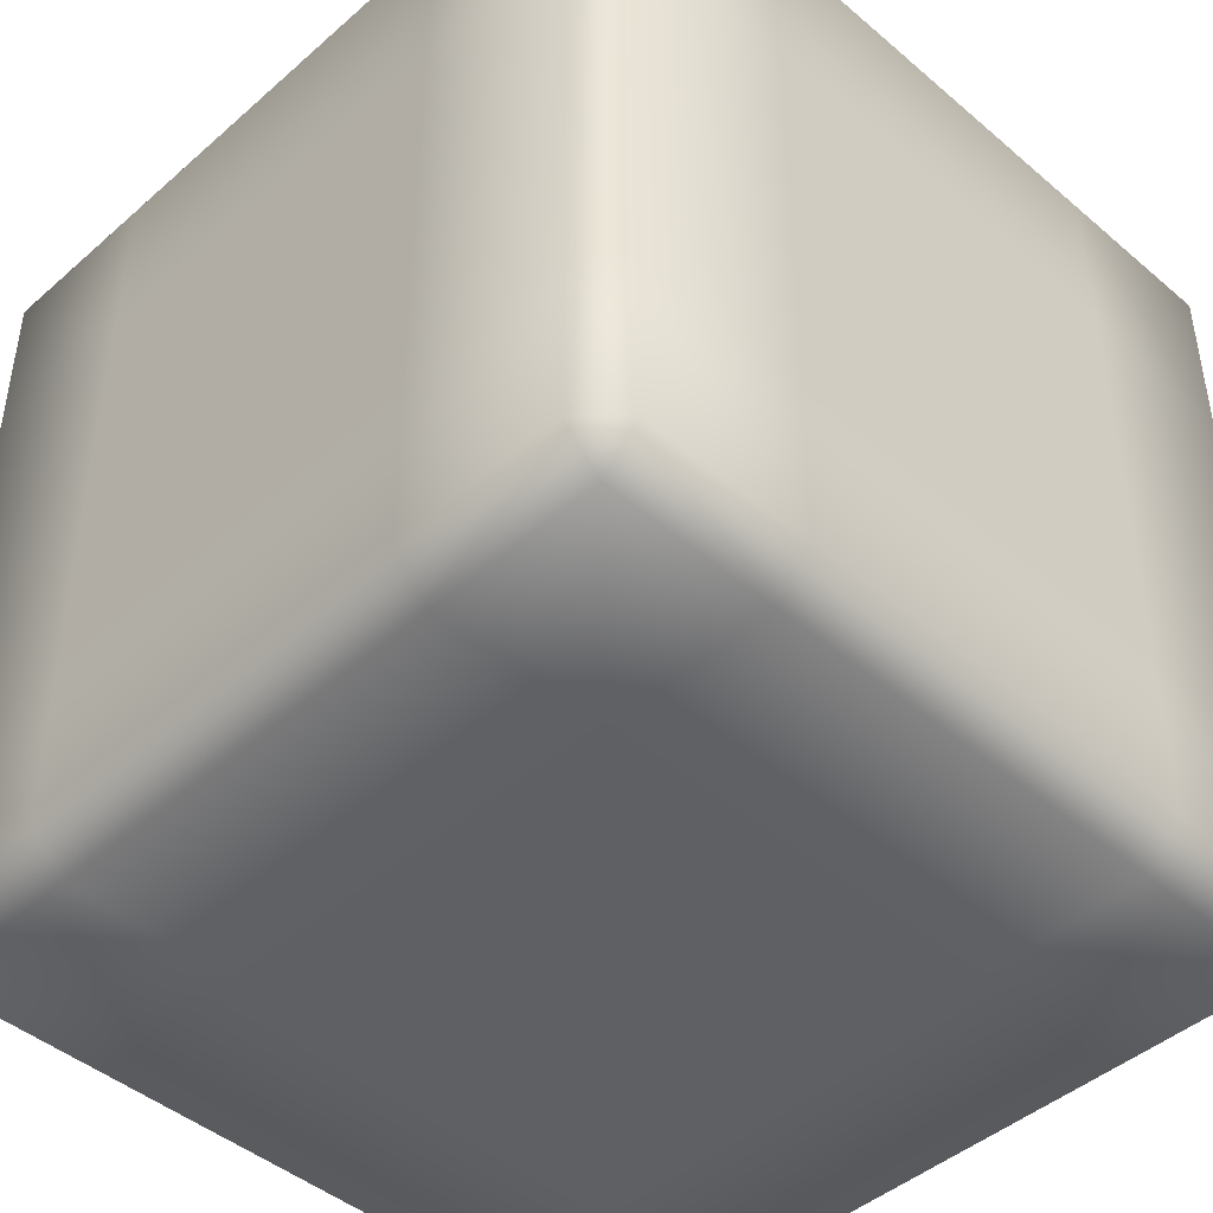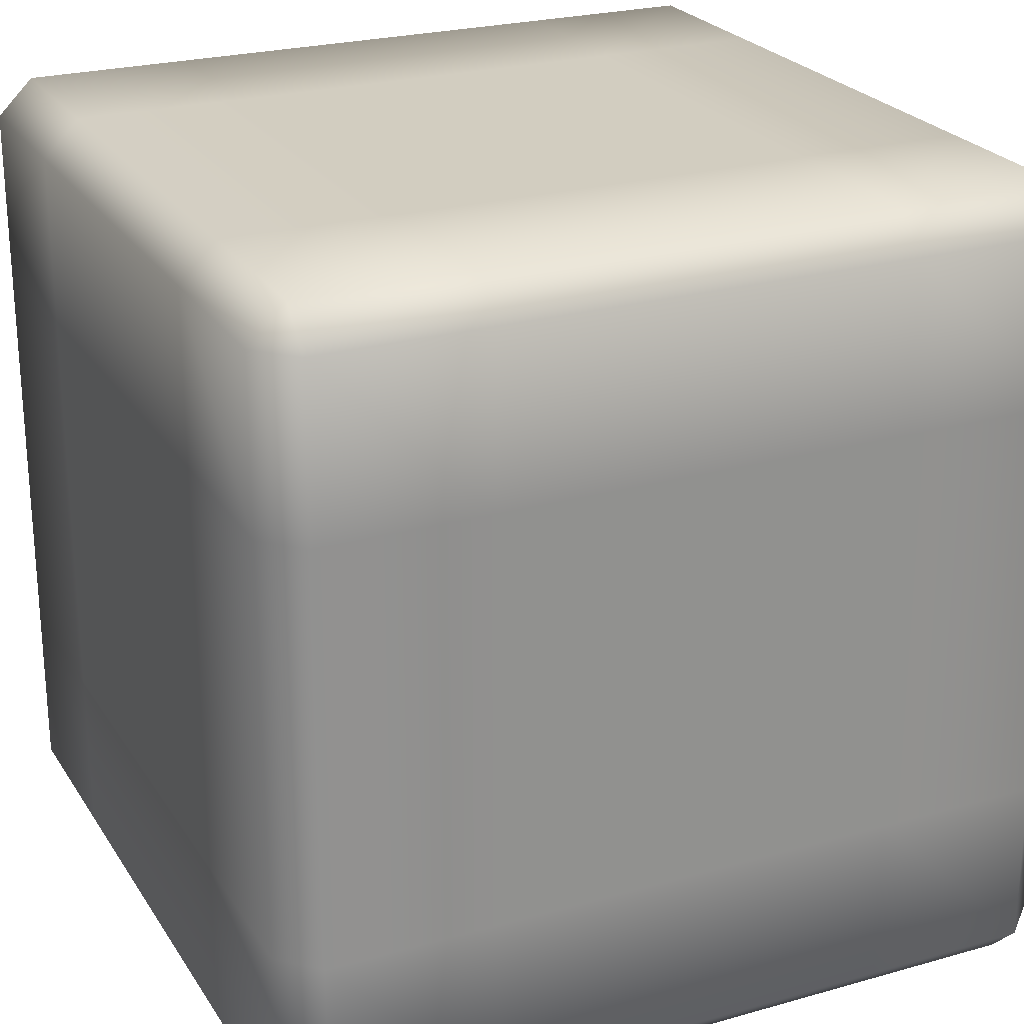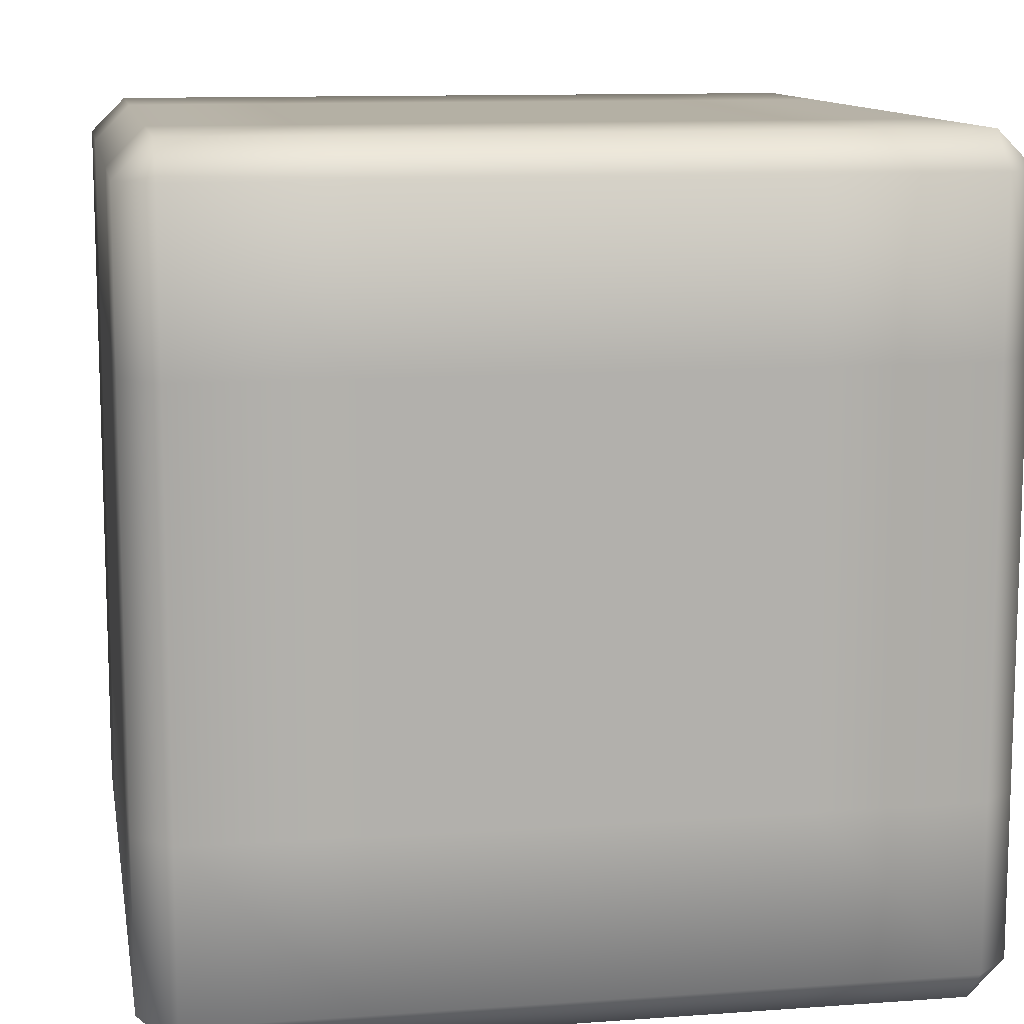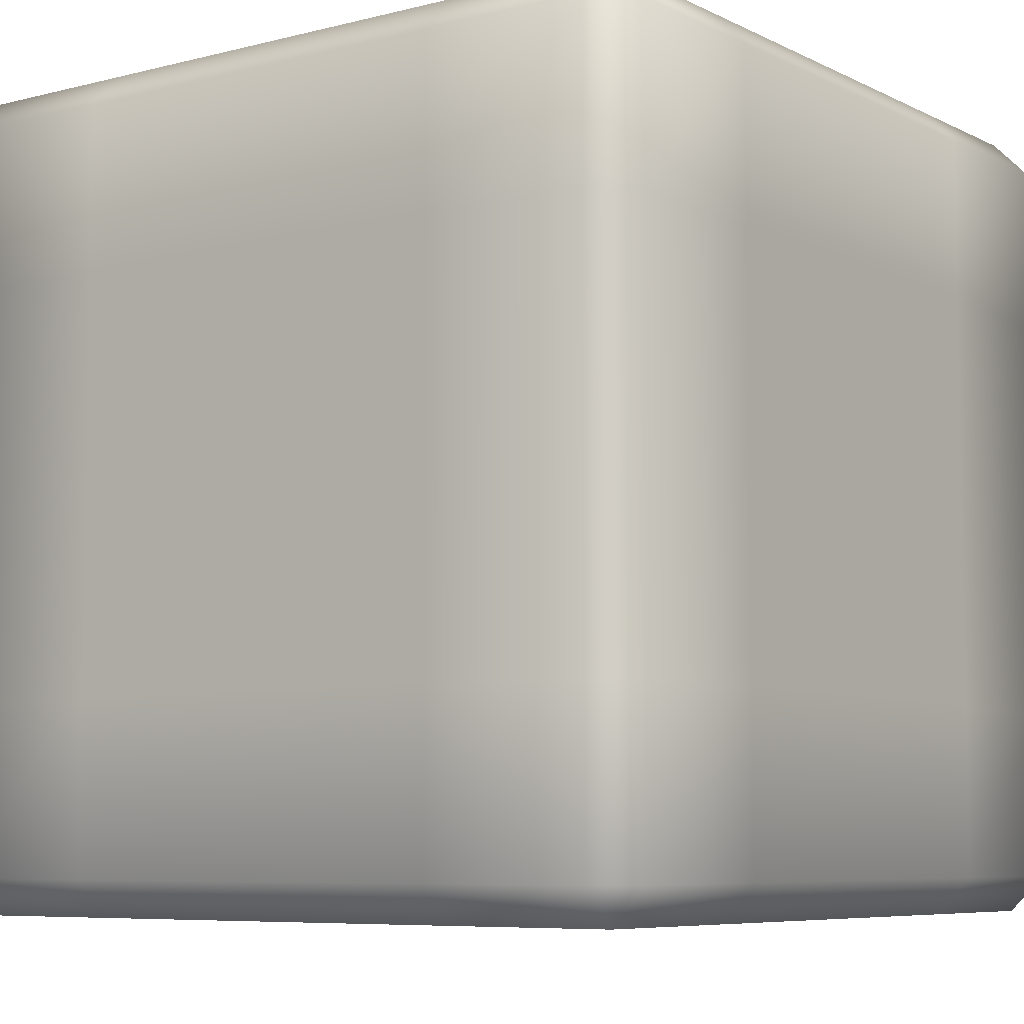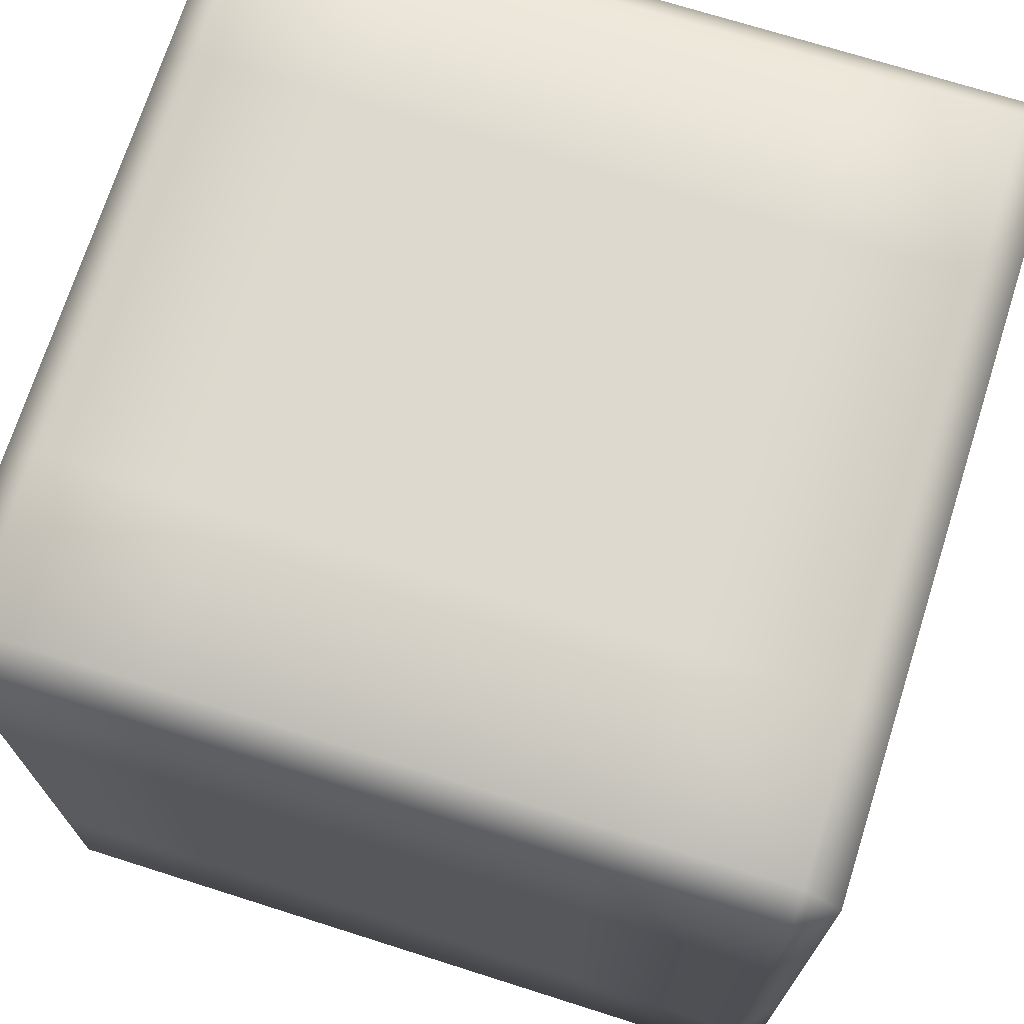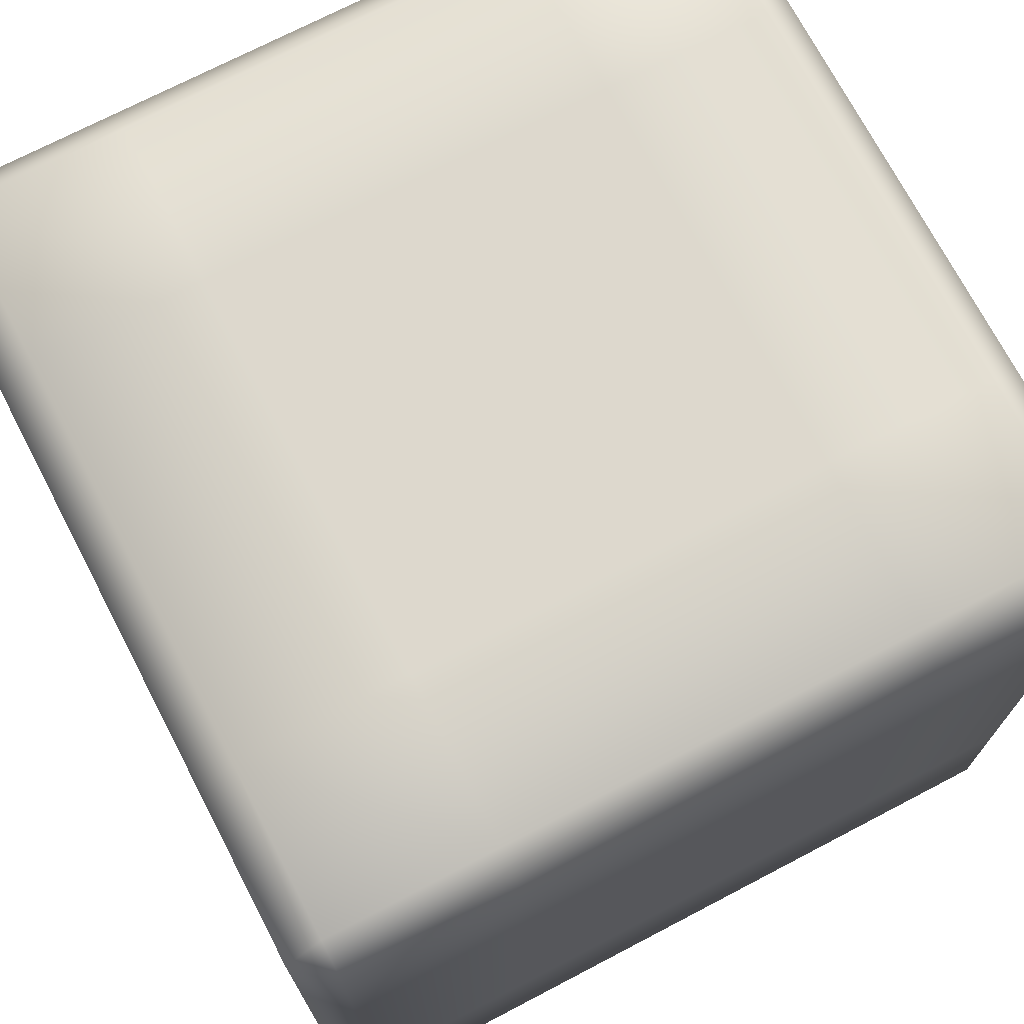
<metadata>
{"format":"obj","ext":"obj","renderer":"f3d","projection":"perspective","resolution":1024,"background":"white","views":[{"elev":-44.9,"azim":-134.6,"up":"+Y"},{"elev":24.3,"azim":-25.0,"up":"+Y"},{"elev":11.4,"azim":170.0,"up":"+Y"},{"elev":-7.1,"azim":-143.8,"up":"+Z"},{"elev":71.4,"azim":-72.4,"up":"+Y"},{"elev":72.2,"azim":152.4,"up":"+Z"}]}
</metadata>
<code>
o Cube
v 1 0 0
v -1 0 0
v 1 0 -0.5
v -1 0 -0.5
v -1 0 0.5
v 1 0 0.5
v 1 0.5 0
v -1 0.5 0
v 1 0.5 -0.5
v -1 0.5 -0.5
v -1 0.5 0.5
v 1 0.5 0.5
v 1 -0.5 0
v -1 -0.5 0
v -1 -0.5 -0.5
v 1 -0.5 -0.5
v 1 -0.5 0.5
v -1 -0.5 0.5
v 0 -1 0
v 0 1 0
v 0 0 -1
v 0 0 1
v 0 1 -0.5
v 0 -1 -0.5
v 0 -1 0.5
v 0 1 0.5
v 0 0.5 -1
v 0 0.5 1
v 0 -0.5 1
v 0 -0.5 -1
v 0.5 1 0
v 0.5 0 -1
v 0.5 1 -0.5
v 0.5 1 0.5
v 0.5 0.5 -1
v 0.5 -0.5 -1
v 0.5 -1 0
v 0.5 0 1
v 0.5 -1 -0.5
v 0.5 -1 0.5
v 0.5 0.5 1
v 0.5 -0.5 1
v -0.5 -1 0
v -0.5 0 1
v -0.5 -1 -0.5
v -0.5 -1 0.5
v -0.5 0.5 1
v -0.5 -0.5 1
v -0.5 1 0
v -0.5 0 -1
v -0.5 1 -0.5
v -0.5 1 0.5
v -0.5 0.5 -1
v -0.5 -0.5 -1
v 0.9114 0.9114 -1
v 0.9114 1 -0.9114
v 1 0.9114 -0.9114
v 0.9114 -0.9114 -1
v 1 -0.9114 -0.9114
v 0.9114 -1 -0.9114
v 0.9114 1 0.9114
v 0.9114 0.9114 1
v 1 0.9114 0.9114
v 1 -0.9114 0.9114
v 0.9114 -0.9114 1
v 0.9114 -1 0.9114
v -0.9114 1 -0.9114
v -0.9114 0.9114 -1
v -1 0.9114 -0.9114
v -0.9114 -1 -0.9114
v -1 -0.9114 -0.9114
v -0.9114 -0.9114 -1
v -1 0.9114 0.9114
v -0.9114 0.9114 1
v -0.9114 1 0.9114
v -0.9114 -1 0.9114
v -0.9114 -0.9114 1
v -1 -0.9114 0.9114
v -0.9114 -1 0
v -1 -0.9114 0
v 0.9114 1 0
v 1 0.9114 0
v -0.9114 1 0
v -1 0.9114 0
v 0.9114 -1 0
v 1 -0.9114 0
v 1 0 -0.9114
v 0.9114 0 -1
v -0.9114 0 1
v -1 0 0.9114
v 0.9114 0 1
v 1 0 0.9114
v -0.9114 0 -1
v -1 0 -0.9114
v -1 0.9114 -0.5
v -0.9114 1 -0.5
v 1 -0.9114 -0.5
v 0.9114 -1 -0.5
v -1 -0.9114 -0.5
v -0.9114 -1 -0.5
v 1 0.9114 -0.5
v 0.9114 1 -0.5
v -1 -0.9114 0.5
v -0.9114 -1 0.5
v 1 0.9114 0.5
v 0.9114 1 0.5
v -1 0.9114 0.5
v -0.9114 1 0.5
v 1 -0.9114 0.5
v 0.9114 -1 0.5
v -1 0.5 0.9114
v -0.9114 0.5 1
v 0.9114 0.5 -1
v 1 0.5 -0.9114
v 1 0.5 0.9114
v 0.9114 0.5 1
v -1 0.5 -0.9114
v -0.9114 0.5 -1
v 0.9114 -0.5 -1
v 1 -0.5 -0.9114
v 1 -0.5 0.9114
v 0.9114 -0.5 1
v -1 -0.5 -0.9114
v -0.9114 -0.5 -1
v -1 -0.5 0.9114
v -0.9114 -0.5 1
v 0 -1 -0.9114
v 0 -0.9114 -1
v 0 1 0.9114
v 0 0.9114 1
v 0 -1 0.9114
v 0 -0.9114 1
v 0 1 -0.9114
v 0 0.9114 -1
v 0.5 -0.9114 1
v 0.5 -1 0.9114
v 0.5 0.9114 -1
v 0.5 1 -0.9114
v 0.5 -0.9114 -1
v 0.5 -1 -0.9114
v 0.5 0.9114 1
v 0.5 1 0.9114
v -0.5 -0.9114 -1
v -0.5 -1 -0.9114
v -0.5 0.9114 1
v -0.5 1 0.9114
v -0.5 -0.9114 1
v -0.5 -1 0.9114
v -0.5 0.9114 -1
v -0.5 1 -0.9114
f 104 46 148 76
f 52 108 75 146
f 118 68 149 53
f 109 17 121 64
f 116 62 141 41
f 139 36 119 58
f 49 83 108 52
f 37 85 110 40
f 51 96 83 49
f 86 13 17 109
f 18 5 2 14
f 16 3 1 13
f 87 114 9 3
f 122 91 38 42
f 124 93 50 54
f 44 47 112 89
f 14 2 4 15
f 36 32 88 119
f 10 95 69 117
f 106 34 142 61
f 35 137 55 113
f 11 107 84 8
f 13 1 6 17
f 90 111 11 5
f 47 145 74 112
f 9 101 82 7
f 32 35 113 88
f 8 84 95 10
f 1 7 12 6
f 48 44 89 126
f 2 8 10 4
f 125 90 5 18
f 5 11 8 2
f 3 9 7 1
f 120 87 3 16
f 17 6 92 121
f 15 4 94 123
f 91 116 41 38
f 147 48 126 77
f 97 16 13 86
f 140 60 98 39
f 103 18 14 80
f 100 45 43 79
f 70 144 45 100
f 150 67 96 51
f 59 120 16 97
f 39 98 85 37
f 102 33 31 81
f 34 26 129 142
f 46 25 131 148
f 38 41 28 22
f 50 53 27 21
f 31 20 26 34
f 43 19 25 46
f 143 54 30 128
f 53 149 134 27
f 42 38 22 29
f 54 50 21 30
f 33 23 20 31
f 45 24 19 43
f 27 134 137 35
f 133 150 51 23
f 26 52 146 129
f 41 141 130 28
f 12 105 63 115
f 65 122 42 135
f 81 31 34 106
f 93 118 53 50
f 114 57 101 9
f 7 82 105 12
f 6 12 115 92
f 40 110 66 136
f 144 127 24 45
f 21 27 35 32
f 19 37 40 25
f 128 30 36 139
f 30 21 32 36
f 24 39 37 19
f 135 42 29 132
f 78 125 18 103
f 72 124 54 143
f 79 43 46 104
f 127 140 39 24
f 111 73 107 11
f 80 14 15 99
f 4 10 117 94
f 99 15 123 71
f 25 40 136 131
f 22 28 47 44
f 20 49 52 26
f 138 133 23 33
f 29 22 44 48
f 23 51 49 20
f 132 29 48 147
f 28 130 145 47
f 55 56 57
f 58 59 60
f 61 62 63
f 64 65 66
f 67 68 69
f 70 71 72
f 73 74 75
f 76 77 78
f 104 76 78 103
f 144 70 72 143
f 120 59 58 119
f 112 74 73 111
f 122 65 64 121
f 124 72 71 123
f 146 75 74 145
f 106 61 63 105
f 136 66 65 135
f 96 67 69 95
f 138 56 55 137
f 98 60 59 97
f 100 79 80 99
f 102 81 82 101
f 108 83 84 107
f 110 85 86 109
f 114 87 88 113
f 126 89 90 125
f 116 91 92 115
f 118 93 94 117
f 83 96 95 84
f 85 98 97 86
f 70 100 99 71
f 56 102 101 57
f 79 104 103 80
f 81 106 105 82
f 75 108 107 73
f 66 110 109 64
f 89 112 111 90
f 57 114 113 55
f 62 116 115 63
f 68 118 117 69
f 87 120 119 88
f 91 122 121 92
f 93 124 123 94
f 77 126 125 78
f 140 127 128 139
f 142 129 130 141
f 148 131 132 147
f 150 133 134 149
f 131 136 135 132
f 133 138 137 134
f 60 140 139 58
f 61 142 141 62
f 127 144 143 128
f 129 146 145 130
f 76 148 147 77
f 67 150 149 68
f 56 138 33 102

</code>
